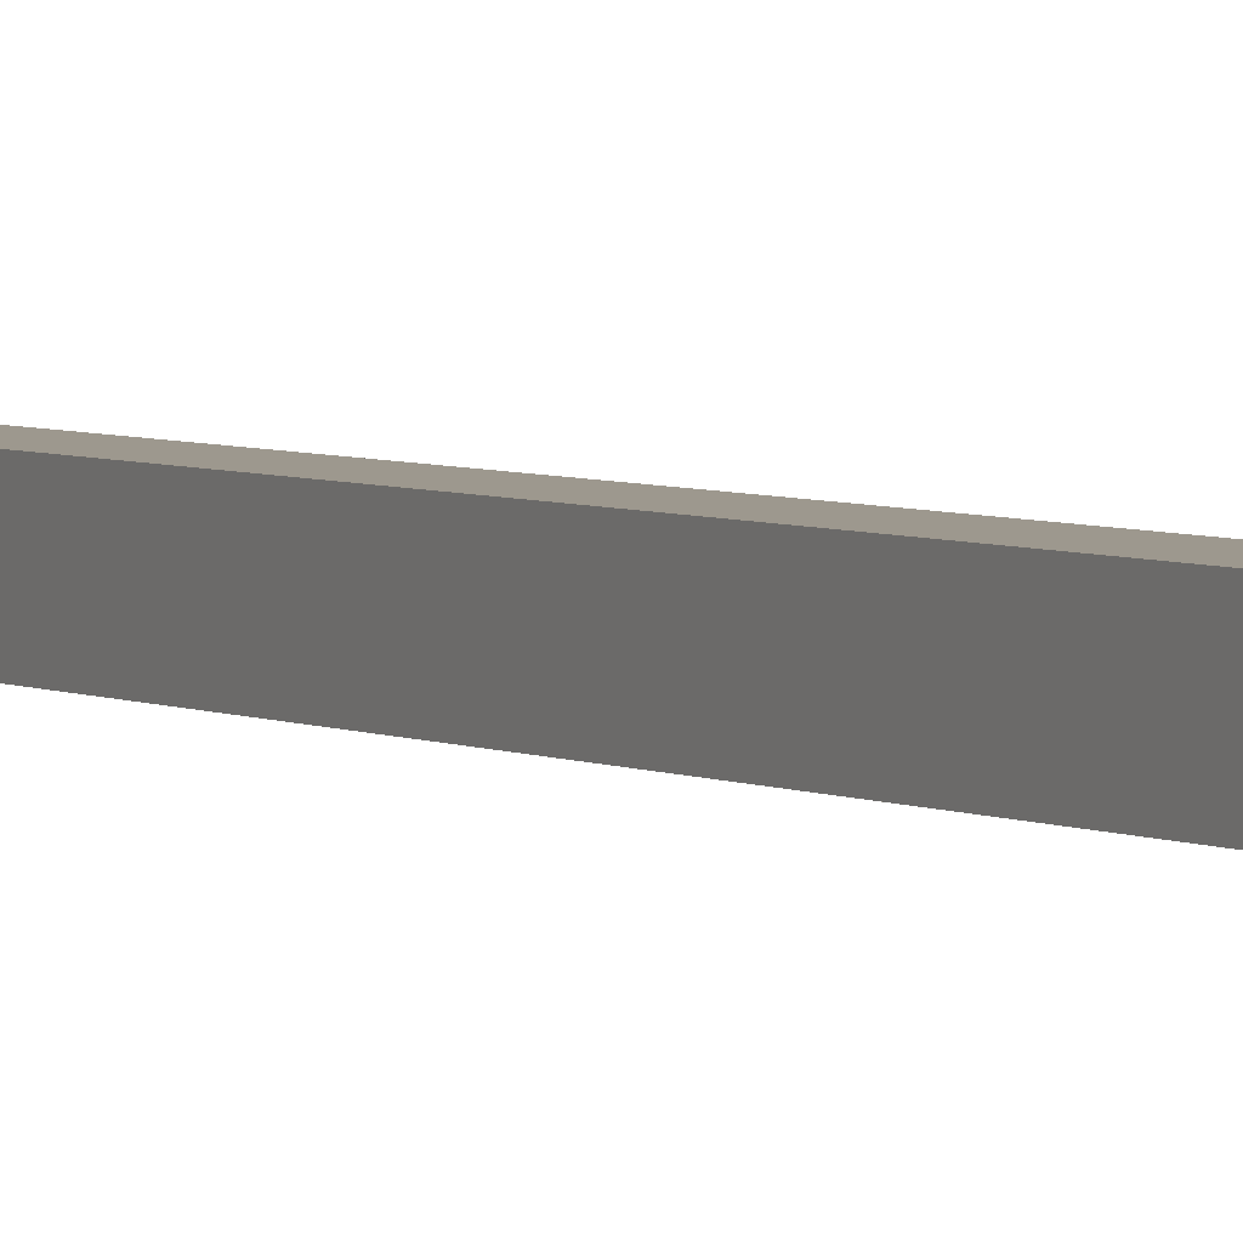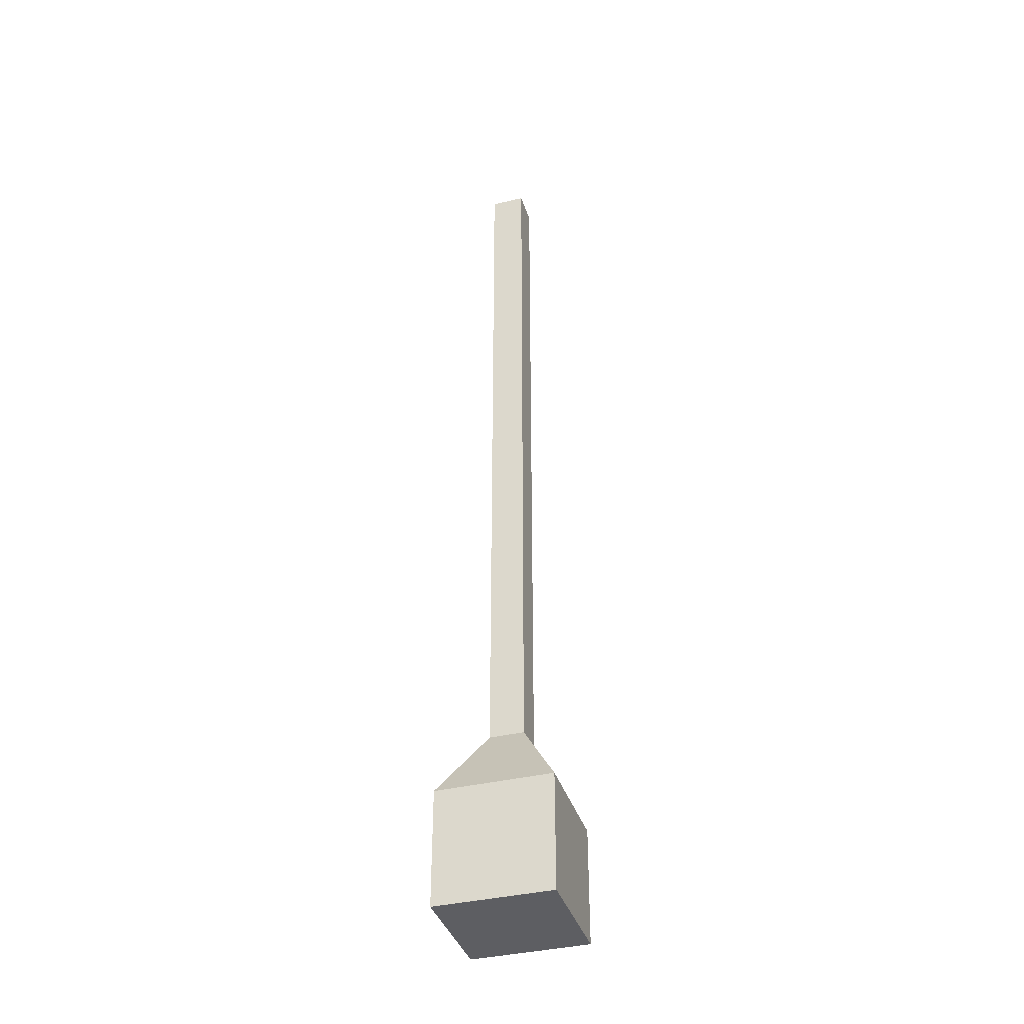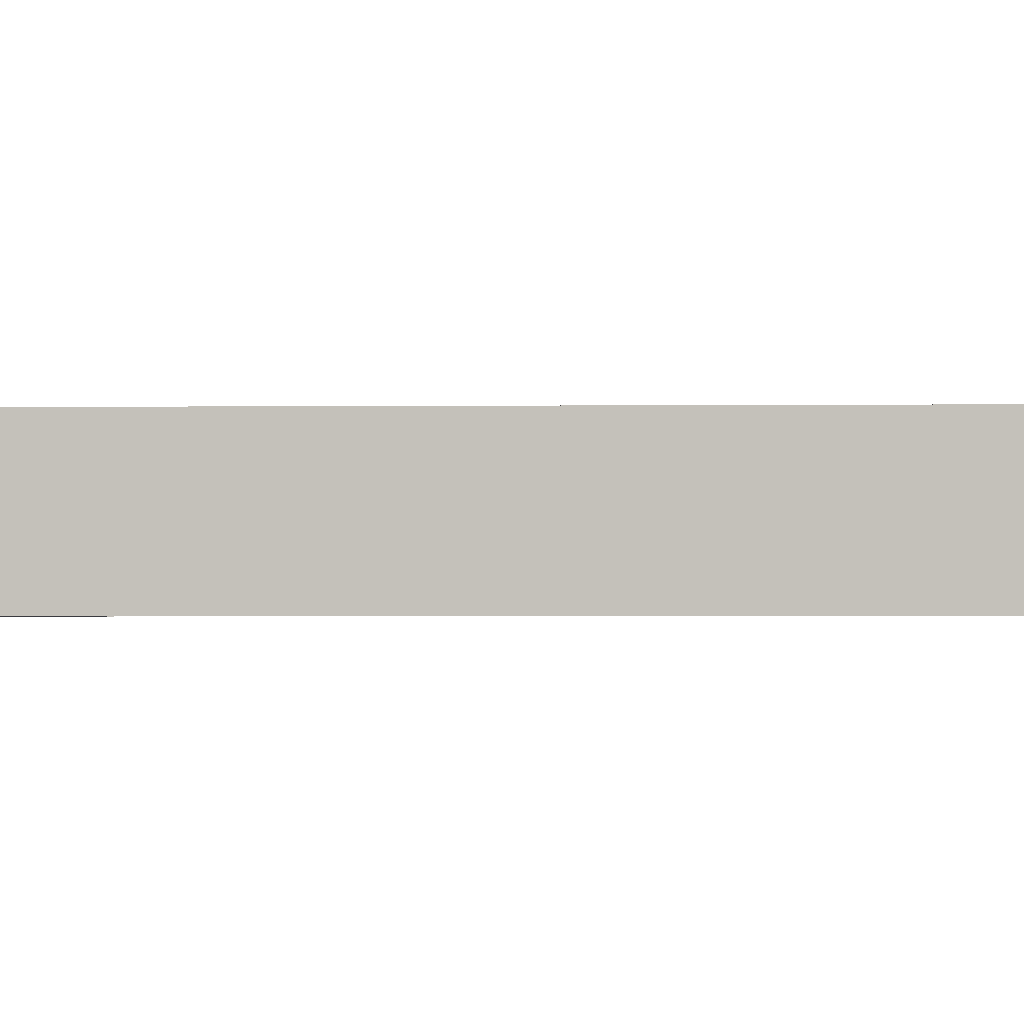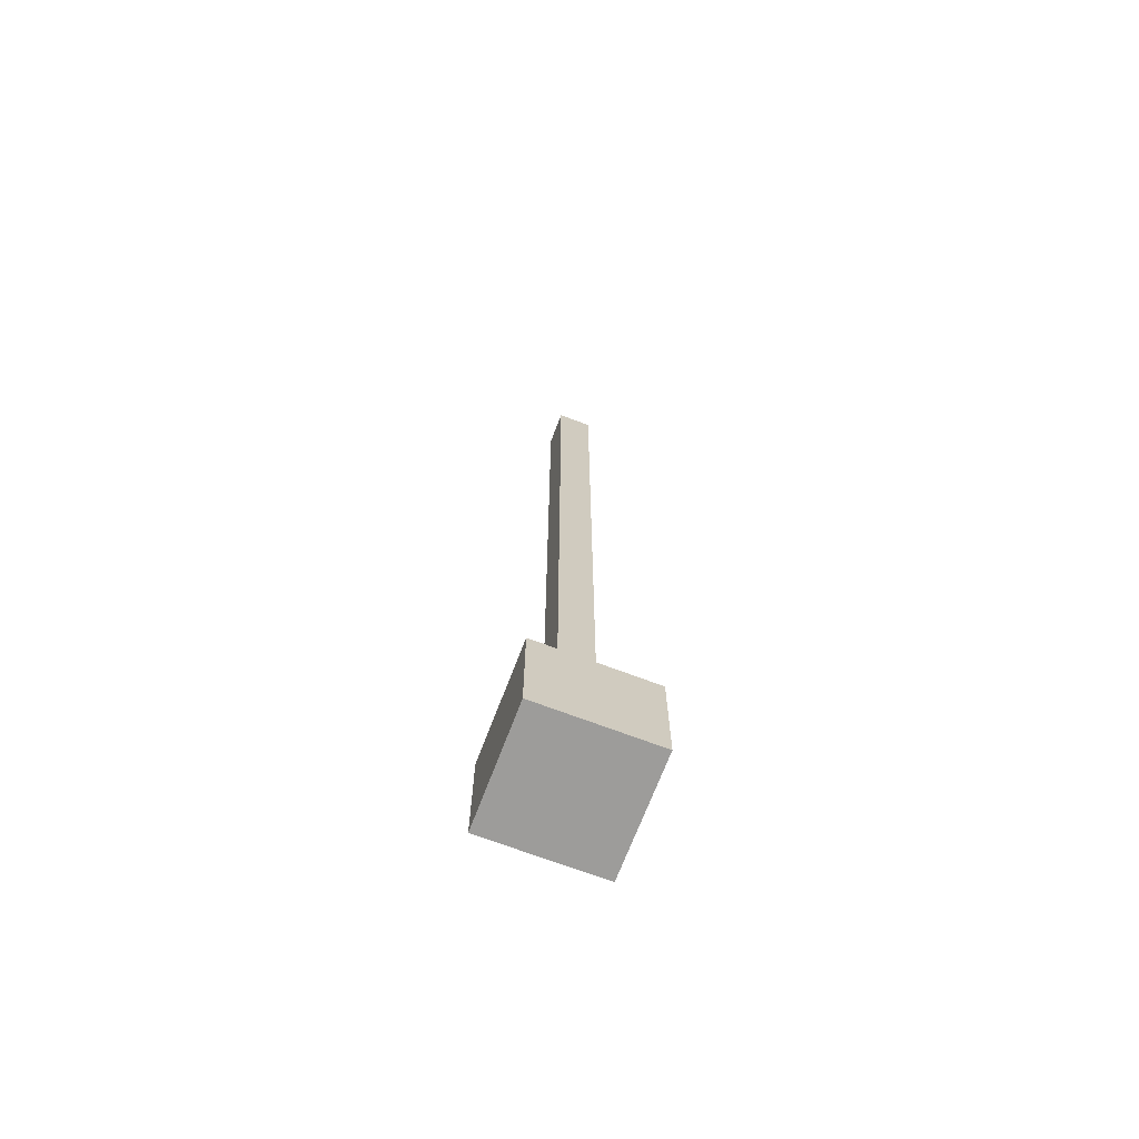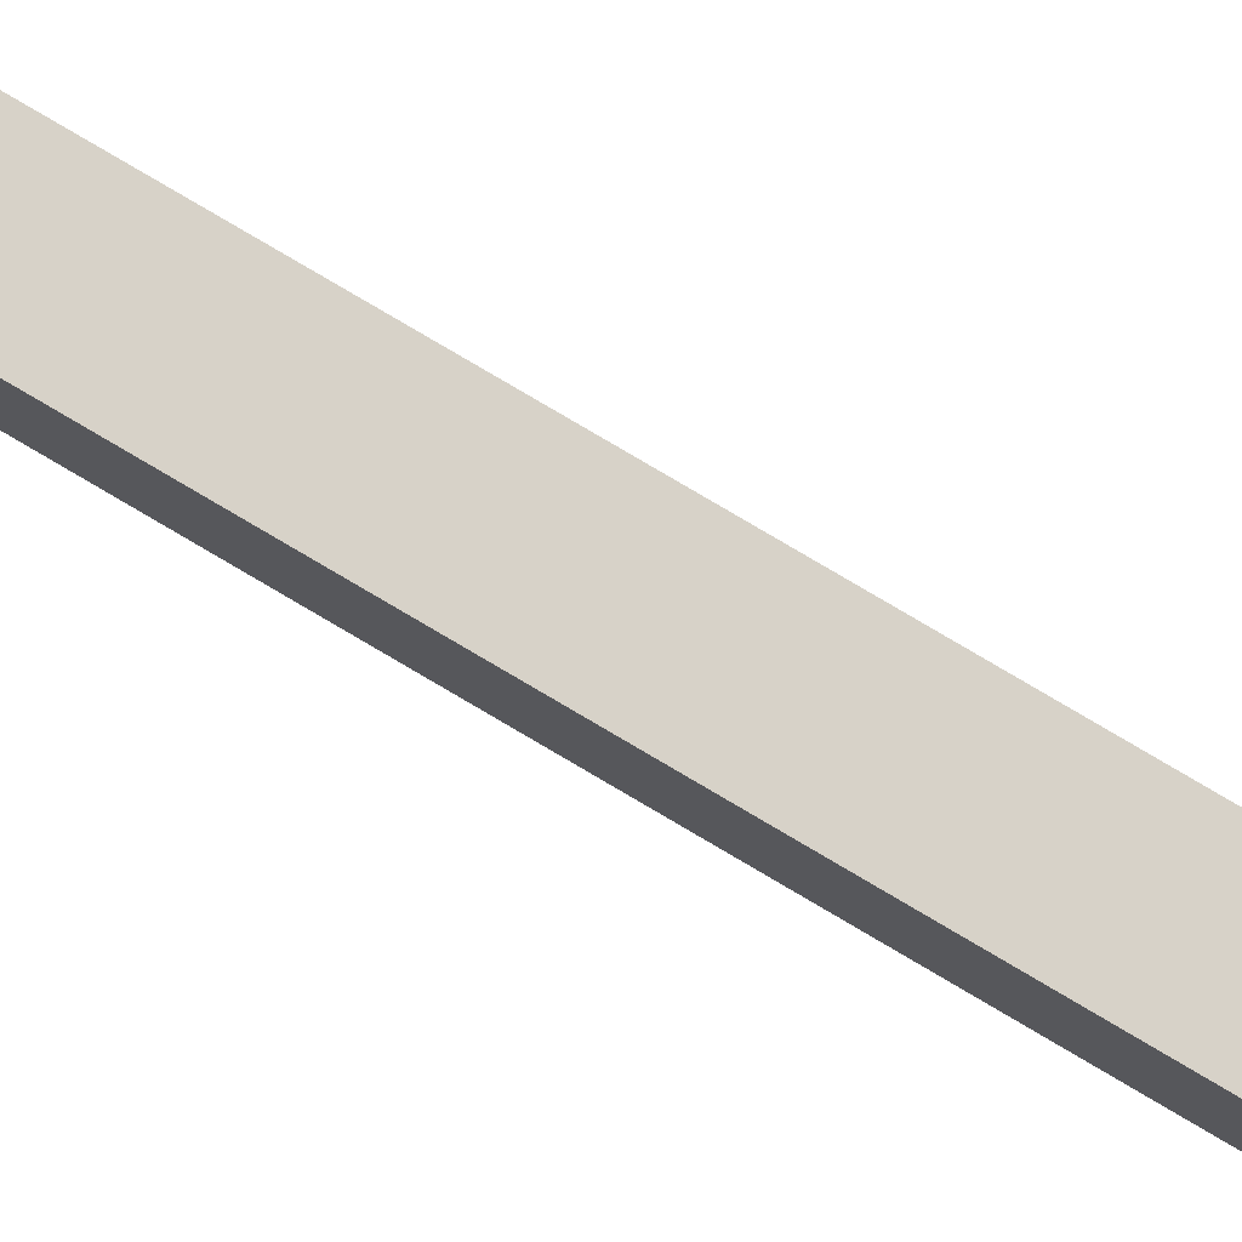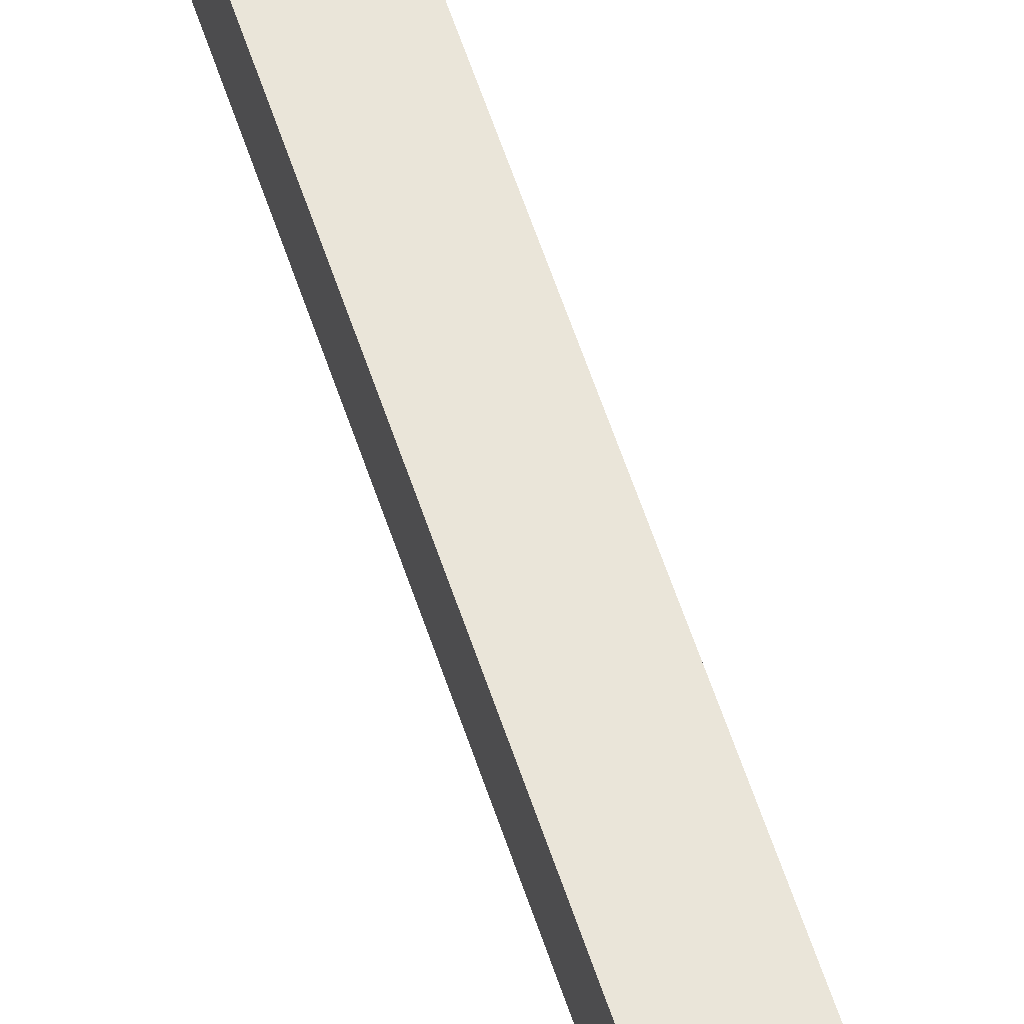
<metadata>
{"format":"obj","ext":"obj","renderer":"f3d","projection":"perspective","resolution":1024,"background":"white","views":[{"elev":3.2,"azim":-26.3,"up":"+Y"},{"elev":-38.4,"azim":-163.1,"up":"+Z"},{"elev":-0.6,"azim":97.7,"up":"+Y"},{"elev":-70.0,"azim":-110.8,"up":"+Z"},{"elev":77.4,"azim":-59.3,"up":"+Y"},{"elev":58.0,"azim":-17.9,"up":"+Y"}]}
</metadata>
<code>
o Cube
v 1 -1 -6.705
v 1 -1 -4.705
v -1 -1 -4.705
v -1 -1 -6.705
v 1 1 -6.705
v 1 1 -4.705
v -1 1 -4.705
v -1 1 -6.705
v 0.2964 -0.2964 -3.435
v -0.2964 -0.2964 -3.435
v 0.2964 0.2964 -3.435
v -0.2964 0.2964 -3.435
v 0.2964 -0.2964 9.719
v -0.2964 -0.2964 9.719
v 0.2964 0.2964 9.719
v -0.2964 0.2964 9.719
f 1 2 3 4
f 5 8 7 6
f 1 5 6 2
f 7 3 10 12
f 3 7 8 4
f 5 1 4 8
f 11 12 16 15
f 2 6 11 9
f 3 2 9 10
f 6 7 12 11
f 13 15 16 14
f 9 11 15 13
f 12 10 14 16
f 10 9 13 14

</code>
